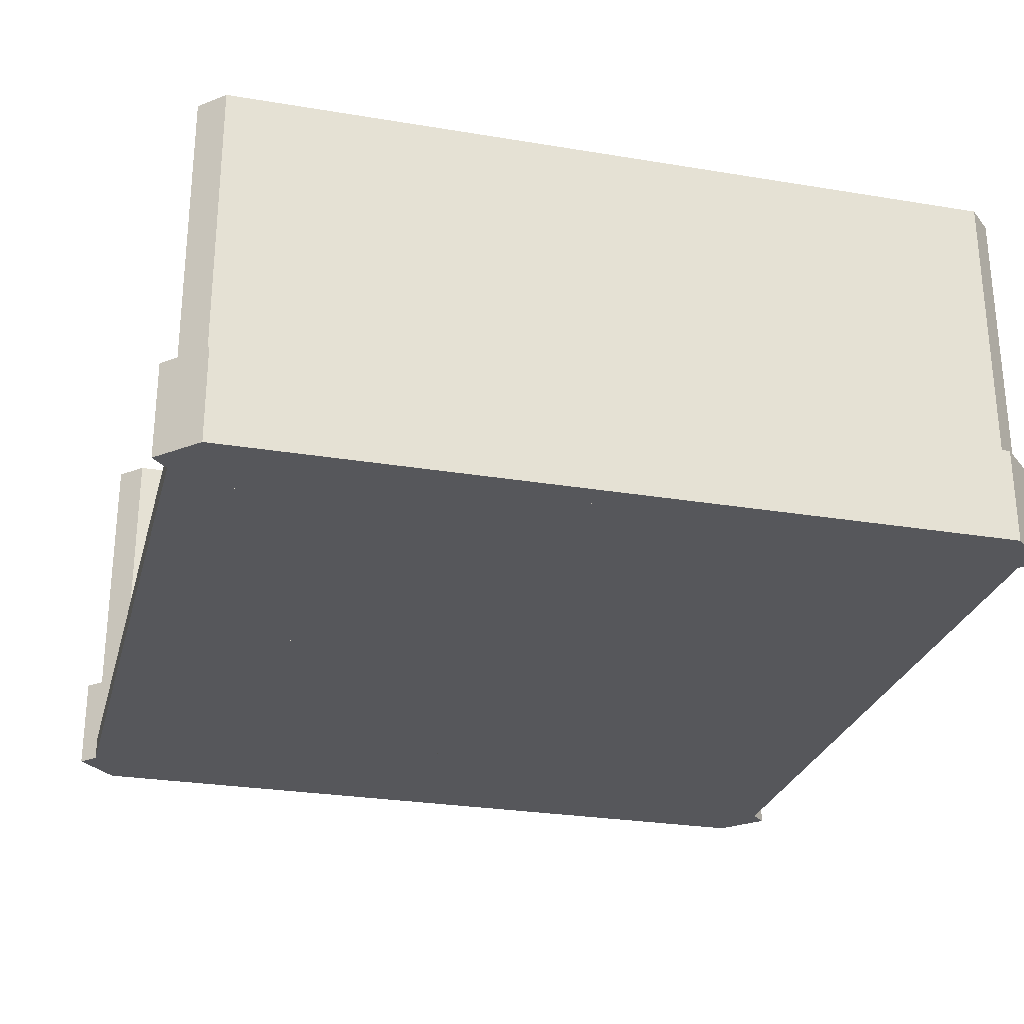
<metadata>
{"format":"obj","ext":"obj","renderer":"f3d","projection":"perspective","resolution":1024,"background":"white","views":[{"elev":-27.2,"azim":-104.4,"up":"+Y"}]}
</metadata>
<code>
g floor_01_11
v -0.5625 0 -0.5
v 0.5 0 -0.5625
v -0.5 0 -0.5625
v 0.5625 0 -0.5
v -0.5625 0 0.5
v 0.5625 0 0.5
v -0.5 0 0.5625
v 0.5 0 0.5625
v 0.5625 0.065 -0.5
v -0.5 0.065 -0.5625
v 0.5 0.065 -0.5625
v -0.5625 0.065 -0.5
v 0.5625 0.065 0.5
v -0.5625 0.065 0.5
v 0.5 0.065 0.5625
v -0.5 0.065 0.5625
v -1.562 0 -0.5
v -1.5 0 -0.5625
v -0.4375 0 -0.5
v -1.562 0 0.5
v -0.4375 0 0.5
v -1.5 0 0.5625
v -0.4375 0.065 -0.5
v -1.5 0.065 -0.5625
v -1.562 0.065 -0.5
v -0.4375 0.065 0.5
v -1.562 0.065 0.5
v -1.5 0.065 0.5625
v -0.5 0 0.4375
v -1.5 0 0.4375
v -1.562 0 1.5
v -0.4375 0 1.5
v -1.5 0 1.562
v -0.5 0 1.562
v -1.5 0.065 0.4375
v -0.5 0.065 0.4375
v -0.4375 0.065 1.5
v -1.562 0.065 1.5
v -0.5 0.065 1.562
v -1.5 0.065 1.562
v 0.5 0 0.4375
v -0.5625 0 1.5
v 0.5625 0 1.5
v 0.5 0 1.562
v 0.5 0.065 0.4375
v 0.5625 0.065 1.5
v -0.5625 0.065 1.5
v 0.5 0.065 1.562
f 3 2 1
f 4 1 2
f 5 1 4
f 6 5 4
f 7 5 6
f 8 7 6
f 11 10 9
f 12 9 10
f 13 9 12
f 14 13 12
f 15 13 14
f 16 15 14
f 1 5 12
f 14 12 5
f 10 3 12
f 1 12 3
f 11 2 10
f 3 10 2
f 4 2 9
f 11 9 2
f 6 13 8
f 15 8 13
f 8 15 7
f 16 7 15
f 5 7 14
f 16 14 7
f 6 4 13
f 9 13 4
f 18 3 17
f 19 17 3
f 20 17 19
f 21 20 19
f 22 20 21
f 7 22 21
f 10 24 23
f 25 23 24
f 26 23 25
f 27 26 25
f 16 26 27
f 28 16 27
f 17 20 25
f 27 25 20
f 24 18 25
f 17 25 18
f 10 3 24
f 18 24 3
f 19 3 23
f 10 23 3
f 21 26 7
f 16 7 26
f 7 16 22
f 28 22 16
f 20 22 27
f 28 27 22
f 21 19 26
f 23 26 19
f 30 29 20
f 21 20 29
f 31 20 21
f 32 31 21
f 33 31 32
f 34 33 32
f 36 35 26
f 27 26 35
f 37 26 27
f 38 37 27
f 39 37 38
f 40 39 38
f 20 31 27
f 38 27 31
f 35 30 27
f 20 27 30
f 36 29 35
f 30 35 29
f 21 29 26
f 36 26 29
f 32 37 34
f 39 34 37
f 34 39 33
f 40 33 39
f 31 33 38
f 40 38 33
f 32 21 37
f 26 37 21
f 29 41 5
f 6 5 41
f 42 5 6
f 43 42 6
f 34 42 43
f 44 34 43
f 45 36 13
f 14 13 36
f 46 13 14
f 47 46 14
f 48 46 47
f 39 48 47
f 5 42 14
f 47 14 42
f 36 29 14
f 5 14 29
f 45 41 36
f 29 36 41
f 6 41 13
f 45 13 41
f 43 46 44
f 48 44 46
f 44 48 34
f 39 34 48
f 42 34 47
f 39 47 34
f 43 6 46
f 13 46 6
g wall_02_12
v -1.438 0 -0.5
v -1.438 1 -0.5
v -1.5 0 -0.5625
v -1.5 1 -0.5625
v -1.5 0 0.5625
v -1.5 1 0.5625
v -1.438 0 0.5
v -1.438 1 0.5
v -1.562 1 -0.5
v -1.562 0 -0.5
v -1.562 1 0.5
v -1.562 0 0.5
v -1.603 0.25 0.5
v -1.603 0 0.5
v -1.603 0.25 -0.5
v -1.603 0 -0.5
v -1.5 0.25 0.6025
v -1.5 0.25 -0.6025
v -1.397 0.25 0.5
v -1.397 0.25 -0.5
v -1.397 0 0.5
v -1.397 0 -0.5
v -1.5 0 -0.6025
v -1.5 0 0.6025
v -1.438 0 0.125
v -1.339 0 0.125
v -1.438 0 -0.125
v -1.339 0 -0.125
v -1.31 0 -0.09634
v -1.31 0 0.09634
v -1.438 1 0.125
v -1.438 1 -0.125
v -1.339 1 0.125
v -1.339 1 -0.125
v -1.31 1 0.09634
v -1.31 1 -0.09634
f 51 50 49
f 50 51 52
f 55 54 53
f 54 55 56
f 52 58 57
f 58 52 51
f 54 57 59
f 57 54 52
f 52 54 56
f 52 56 50
f 51 60 58
f 60 51 53
f 53 51 49
f 53 49 55
f 59 53 54
f 53 59 60
f 57 60 59
f 60 57 58
f 49 56 55
f 56 49 50
f 63 62 61
f 62 63 64
f 65 63 61
f 63 65 66
f 66 65 67
f 66 67 68
f 70 67 69
f 67 70 68
f 71 62 64
f 62 71 72
f 72 71 69
f 69 71 70
f 71 68 70
f 68 71 66
f 66 64 63
f 64 66 71
f 69 65 72
f 65 69 67
f 65 62 72
f 62 65 61
f 75 74 73
f 74 75 76
f 74 76 77
f 74 77 78
f 81 80 79
f 80 81 82
f 82 81 83
f 82 83 84
f 80 73 79
f 73 80 75
f 81 73 74
f 73 81 79
f 83 74 78
f 74 83 81
f 77 83 78
f 83 77 84
f 82 77 76
f 77 82 84
f 80 76 75
f 76 80 82
g wall_02_13
v -1.438 0 0.5
v -1.438 1 0.5
v -1.5 0 0.4375
v -1.5 1 0.4375
v -1.5 0 1.562
v -1.5 1 1.562
v -1.438 0 1.5
v -1.438 1 1.5
v -1.562 1 0.5
v -1.562 0 0.5
v -1.562 1 1.5
v -1.562 0 1.5
v -1.603 0.25 1.5
v -1.603 0 1.5
v -1.603 0.25 0.5
v -1.603 0 0.5
v -1.5 0.25 1.603
v -1.5 0.25 0.3975
v -1.397 0.25 1.5
v -1.397 0.25 0.5
v -1.397 0 1.5
v -1.397 0 0.5
v -1.5 0 0.3975
v -1.5 0 1.603
v -1.438 0 1.125
v -1.339 0 1.125
v -1.438 0 0.875
v -1.339 0 0.875
v -1.31 0 0.9037
v -1.31 0 1.096
v -1.438 1 1.125
v -1.438 1 0.875
v -1.339 1 1.125
v -1.339 1 0.875
v -1.31 1 1.096
v -1.31 1 0.9037
f 87 86 85
f 86 87 88
f 91 90 89
f 90 91 92
f 88 94 93
f 94 88 87
f 90 93 95
f 93 90 88
f 88 90 92
f 88 92 86
f 87 96 94
f 96 87 89
f 89 87 85
f 89 85 91
f 95 89 90
f 89 95 96
f 93 96 95
f 96 93 94
f 85 92 91
f 92 85 86
f 99 98 97
f 98 99 100
f 101 99 97
f 99 101 102
f 102 101 103
f 102 103 104
f 106 103 105
f 103 106 104
f 107 98 100
f 98 107 108
f 108 107 105
f 105 107 106
f 107 104 106
f 104 107 102
f 102 100 99
f 100 102 107
f 105 101 108
f 101 105 103
f 101 98 108
f 98 101 97
f 111 110 109
f 110 111 112
f 110 112 113
f 110 113 114
f 117 116 115
f 116 117 118
f 118 117 119
f 118 119 120
f 116 109 115
f 109 116 111
f 117 109 110
f 109 117 115
f 119 110 114
f 110 119 117
f 113 119 114
f 119 113 120
f 118 113 112
f 113 118 120
f 116 112 111
f 112 116 118
g wall_02_14
v 0.4375 0 0.5
v 0.4375 1 0.5
v 0.5 0 0.5625
v 0.5 1 0.5625
v 0.5 0 -0.5625
v 0.5 1 -0.5625
v 0.4375 0 -0.5
v 0.4375 1 -0.5
v 0.5625 1 0.5
v 0.5625 0 0.5
v 0.5625 1 -0.5
v 0.5625 0 -0.5
v 0.6025 0.25 -0.5
v 0.6025 0 -0.5
v 0.6025 0.25 0.5
v 0.6025 0 0.5
v 0.5 0.25 -0.6025
v 0.5 0.25 0.6025
v 0.3975 0.25 -0.5
v 0.3975 0.25 0.5
v 0.3975 0 -0.5
v 0.3975 0 0.5
v 0.5 0 0.6025
v 0.5 0 -0.6025
v 0.4376 0 -0.125
v 0.3387 0 -0.125
v 0.4376 0 0.125
v 0.3387 0 0.125
v 0.31 0 0.09634
v 0.31 0 -0.09634
v 0.4376 1 -0.125
v 0.4376 1 0.125
v 0.3387 1 -0.125
v 0.3387 1 0.125
v 0.31 1 -0.09634
v 0.31 1 0.09634
f 123 122 121
f 122 123 124
f 127 126 125
f 126 127 128
f 124 130 129
f 130 124 123
f 126 129 131
f 129 126 124
f 124 126 128
f 124 128 122
f 123 132 130
f 132 123 125
f 125 123 121
f 125 121 127
f 131 125 126
f 125 131 132
f 129 132 131
f 132 129 130
f 121 128 127
f 128 121 122
f 135 134 133
f 134 135 136
f 137 135 133
f 135 137 138
f 138 137 139
f 138 139 140
f 142 139 141
f 139 142 140
f 143 134 136
f 134 143 144
f 144 143 141
f 141 143 142
f 143 140 142
f 140 143 138
f 138 136 135
f 136 138 143
f 141 137 144
f 137 141 139
f 137 134 144
f 134 137 133
f 147 146 145
f 146 147 148
f 146 148 149
f 146 149 150
f 153 152 151
f 152 153 154
f 154 153 155
f 154 155 156
f 152 145 151
f 145 152 147
f 153 145 146
f 145 153 151
f 155 146 150
f 146 155 153
f 149 155 150
f 155 149 156
f 154 149 148
f 149 154 156
f 152 148 147
f 148 152 154
g wall_02_15
v 0.4375 0 1.5
v 0.4375 1 1.5
v 0.5 0 1.562
v 0.5 1 1.562
v 0.5 0 0.4375
v 0.5 1 0.4375
v 0.4375 0 0.5
v 0.4375 1 0.5
v 0.5625 1 1.5
v 0.5625 0 1.5
v 0.5625 1 0.5
v 0.5625 0 0.5
v 0.6025 0.25 0.5
v 0.6025 0 0.5
v 0.6025 0.25 1.5
v 0.6025 0 1.5
v 0.5 0.25 0.3975
v 0.5 0.25 1.603
v 0.3975 0.25 0.5
v 0.3975 0.25 1.5
v 0.3975 0 0.5
v 0.3975 0 1.5
v 0.5 0 1.603
v 0.5 0 0.3975
v 0.4376 0 0.875
v 0.3387 0 0.875
v 0.4376 0 1.125
v 0.3387 0 1.125
v 0.31 0 1.096
v 0.31 0 0.9037
v 0.4376 1 0.875
v 0.4376 1 1.125
v 0.3387 1 0.875
v 0.3387 1 1.125
v 0.31 1 0.9037
v 0.31 1 1.096
f 159 158 157
f 158 159 160
f 163 162 161
f 162 163 164
f 160 166 165
f 166 160 159
f 162 165 167
f 165 162 160
f 160 162 164
f 160 164 158
f 159 168 166
f 168 159 161
f 161 159 157
f 161 157 163
f 167 161 162
f 161 167 168
f 165 168 167
f 168 165 166
f 157 164 163
f 164 157 158
f 171 170 169
f 170 171 172
f 173 171 169
f 171 173 174
f 174 173 175
f 174 175 176
f 178 175 177
f 175 178 176
f 179 170 172
f 170 179 180
f 180 179 177
f 177 179 178
f 179 176 178
f 176 179 174
f 174 172 171
f 172 174 179
f 177 173 180
f 173 177 175
f 173 170 180
f 170 173 169
f 183 182 181
f 182 183 184
f 182 184 185
f 182 185 186
f 189 188 187
f 188 189 190
f 190 189 191
f 190 191 192
f 188 181 187
f 181 188 183
f 189 181 182
f 181 189 187
f 191 182 186
f 182 191 189
f 185 191 186
f 191 185 192
f 190 185 184
f 185 190 192
f 188 184 183
f 184 188 190
g arch_01_20
v -1.562 0 0.5
v -1.5 1 0.5625
v -1.5 0 0.5625
v -1.562 1 0.5
v -0.5 0 0.5625
v -0.4375 1 0.5
v -0.4375 0 0.5
v -0.5 1 0.5625
v -1.5 0 0.4375
v -1.5 1 0.4375
v -0.5 1 0.4375
v -1.4 0 0.4375
v -1.4 0 0.5625
v -0.5 0 0.4375
v -1.4 0.4995 0.5625
v -1.387 0.6032 0.5625
v -1.347 0.6998 0.5625
v -1.283 0.7827 0.5625
v -1.2 0.8463 0.5625
v -1.104 0.8864 0.5625
v -1 0.9 0.5625
v -0.8964 0.8864 0.5625
v -0.7998 0.8463 0.5625
v -0.7168 0.7827 0.5625
v -0.6532 0.6998 0.5625
v -0.6132 0.6032 0.5625
v -0.5995 0.4995 0.5625
v -0.5995 0 0.5625
v -0.6132 0.6032 0.4375
v -0.6532 0.6998 0.4375
v -0.7168 0.7827 0.4375
v -0.7998 0.8463 0.4375
v -0.8964 0.8864 0.4375
v -0.5995 0.4995 0.4375
v -1 0.9 0.4375
v -1.104 0.8864 0.4375
v -1.2 0.8463 0.4375
v -1.283 0.7827 0.4375
v -1.347 0.6998 0.4375
v -1.387 0.6032 0.4375
v -1.4 0.4995 0.4375
v -0.5995 0 0.4375
v -1.5 0.25 0.3975
v -1.369 0 0.3975
v -1.369 0.25 0.3975
v -1.5 0 0.3975
v -0.3975 0.25 0.5
v -0.6355 0.25 0.3975
v -0.5 0.25 0.3975
v -0.6355 0.25 0.6025
v -0.5 0.25 0.6025
v -0.6355 0 0.6025
v -0.5 0 0.6025
v -1.603 0 0.5
v -1.369 0 0.6025
v -1.5 0 0.6025
v -1.5 0.25 0.6025
v -1.603 0.25 0.5
v -0.3975 0 0.5
v -0.5 0 0.3975
v -1.369 0.25 0.6025
v -0.6355 0 0.3975
f 195 194 193
f 196 193 194
f 199 198 197
f 200 197 198
f 202 201 196
f 193 196 201
f 203 202 198
f 196 198 202
f 200 198 196
f 194 200 196
f 201 204 193
f 205 193 204
f 195 193 205
f 198 199 203
f 206 203 199
f 205 207 195
f 195 207 194
f 207 208 194
f 208 209 194
f 209 210 194
f 210 211 194
f 211 212 194
f 212 213 194
f 213 214 194
f 194 214 200
f 214 215 200
f 215 216 200
f 216 217 200
f 217 218 200
f 218 219 200
f 219 220 200
f 197 200 220
f 206 221 203
f 222 203 221
f 223 203 222
f 224 203 223
f 225 203 224
f 202 203 225
f 226 221 206
f 227 202 225
f 228 202 227
f 229 202 228
f 230 202 229
f 231 202 230
f 232 202 231
f 233 202 232
f 204 202 233
f 201 202 204
f 226 206 234
f 234 220 226
f 219 226 220
f 226 219 221
f 218 221 219
f 221 218 222
f 217 222 218
f 222 217 223
f 216 223 217
f 224 223 215
f 216 215 223
f 225 224 214
f 215 214 224
f 227 225 213
f 214 213 225
f 228 227 212
f 213 212 227
f 229 228 211
f 212 211 228
f 230 229 210
f 211 210 229
f 209 231 210
f 230 210 231
f 208 232 209
f 231 209 232
f 207 233 208
f 232 208 233
f 205 204 207
f 233 207 204
f 234 206 220
f 199 220 206
f 197 220 199
f 237 236 235
f 238 235 236
f 241 240 239
f 242 239 240
f 243 239 242
f 245 243 244
f 242 244 243
f 238 236 246
f 247 246 236
f 248 246 247
f 248 249 246
f 250 246 249
f 235 238 250
f 246 250 238
f 251 239 245
f 243 245 239
f 251 252 239
f 241 239 252
f 237 235 253
f 250 253 235
f 249 253 250
f 254 244 240
f 242 240 244
f 247 236 253
f 237 253 236
f 241 252 240
f 254 240 252
f 247 253 248
f 249 248 253
f 254 252 244
f 251 244 252
f 245 244 251
g debris_bricks_21
v -0.4222 0 0.3296
v -0.2778 0 0.3683
v -0.3691 0 0.1315
v -0.2247 0 0.1702
v -0.4222 0.1153 0.3296
v -0.3691 0.1153 0.1315
v -0.2778 0.1153 0.3683
v -0.2247 0.1153 0.1702
v 0.1491 0.1558 0.5147
v 0.2256 0.1558 0.5107
v -0.05104 0.1558 0.5252
v -0.05104 0.3117 0.5252
v 0.2256 0.3117 0.5107
v 0.2362 0.1558 0.7124
v 0.2362 0.3117 0.7124
v 0.2269 0.1558 0.5349
v -0.04047 0.3117 0.7269
v 0.1975 0.1558 0.7145
v 0.05315 0.1558 0.722
v -0.04047 0.1558 0.7269
v -0.04537 0.1558 0.6336
v -0.04768 0.1558 0.5893
v 0.04689 0.1558 0.3287
v 0.1993 0.1558 0.3903
v 0.0534 0.1558 0.2876
v 0.2551 0.1558 0.3052
v 0.2306 0.1558 0.4604
v 0.1746 0.1558 0.4516
v 0.03103 0.3117 0.4288
v 0.03103 0.1558 0.4288
v 0.07437 0.3117 0.1552
v 0.07437 0.1558 0.1552
v 0.2306 0.3117 0.4604
v 0.2739 0.3117 0.1868
v 0.2739 0.1558 0.1868
v 0.2655 0.1558 0.3061
v 0.2831 0.1558 0.1049
v 0.007066 0.1558 0.08075
v -0.01054 0.1558 0.282
v -0.01054 1.805e-16 0.282
v 0.007066 1.805e-16 0.08075
v 0.2655 1.805e-16 0.3061
v 0.2831 1.805e-16 0.1049
v -0.1342 0 0.5848
v -0.2637 0 0.6595
v -0.1342 0.1153 0.5848
v -0.2637 0.1153 0.6595
v -0.3662 0.1153 0.482
v -0.3662 0 0.482
v -0.2367 0 0.4072
v -0.2367 0.1153 0.4072
v -0.09175 0.1558 0.5715
v 0.01204 0.1558 0.3146
v 0.09556 0 0.6472
v -0.09175 0 0.5715
v 0.09556 0.1558 0.6472
v 0.01204 0 0.3146
v 0.1993 0 0.3903
v -0.2363 0 0.8244
v -0.04035 0 0.6285
v -0.2363 0.1558 0.8244
v -0.04035 0.1558 0.6285
v -0.09341 0.1558 0.9673
v 0.1025 0.1558 0.7714
v -0.09341 0 0.9673
v 0.1025 0 0.7714
v 0.2263 0.1558 0.8219
v 0.4214 0.1558 0.7696
v 0.3497 0.1558 0.502
v 0.1546 0 0.5543
v 0.3497 0 0.502
v 0.1546 0.1558 0.5543
v 0.2263 0 0.8219
v 0.4214 0 0.7696
f 257 256 255
f 256 257 258
f 260 255 259
f 255 260 257
f 261 260 259
f 260 261 262
f 258 261 256
f 261 258 262
f 260 258 257
f 258 260 262
f 261 255 256
f 255 261 259
f 265 264 263
f 264 265 266
f 264 266 267
f 270 269 268
f 269 270 267
f 267 270 264
f 271 267 266
f 267 271 269
f 268 273 272
f 273 268 274
f 274 268 269
f 274 269 271
f 266 274 271
f 274 266 275
f 275 266 276
f 276 266 265
f 279 278 277
f 278 279 280
f 278 280 281
f 281 282 278
f 285 284 283
f 284 285 277
f 277 285 279
f 279 285 286
f 287 285 283
f 285 287 288
f 285 289 286
f 289 285 288
f 280 287 281
f 287 280 288
f 288 280 289
f 287 282 281
f 283 282 287
f 282 283 284
f 290 289 280
f 289 290 291
f 291 286 289
f 292 286 291
f 292 279 286
f 279 292 293
f 292 294 293
f 294 292 295
f 295 296 294
f 296 295 297
f 297 290 296
f 290 297 291
f 292 297 295
f 297 292 291
f 290 294 296
f 294 290 280
f 279 294 280
f 294 279 293
f 300 299 298
f 299 300 301
f 302 299 301
f 299 302 303
f 302 304 303
f 304 302 305
f 304 299 303
f 299 304 298
f 304 300 298
f 300 304 305
f 301 305 302
f 305 301 300
f 276 265 306
f 265 307 306
f 307 265 284
f 284 265 263
f 284 263 282
f 277 307 284
f 310 309 308
f 309 310 306
f 306 310 276
f 307 312 311
f 312 307 278
f 278 307 277
f 311 308 309
f 308 311 312
f 312 310 308
f 310 312 263
f 263 312 282
f 282 312 278
f 307 309 306
f 309 307 311
f 315 314 313
f 314 315 316
f 316 315 275
f 317 275 315
f 275 317 274
f 274 317 318
f 274 318 273
f 314 319 313
f 319 314 320
f 315 319 317
f 319 315 313
f 318 319 320
f 319 318 317
f 314 318 320
f 318 314 273
f 273 314 316
f 321 268 272
f 268 321 322
f 268 322 323
f 323 270 268
f 326 325 324
f 325 326 323
f 323 326 270
f 325 327 324
f 327 325 328
f 272 327 321
f 327 272 324
f 324 272 326
f 322 327 328
f 327 322 321
f 325 322 328
f 322 325 323
f 264 326 263
f 326 264 270
f 326 310 263
f 272 310 326
f 273 310 272
f 316 310 273
f 316 276 310
f 276 316 275
g planks_wall_22
v 0.4964 0.5462 0.5375
v -0.5 0.4975 0.5375
v 0.4964 0.5462 0.5075
v -0.5024 0.4974 0.5375
v -0.5024 0.4974 0.5075
v 0.5 0.7136 0.5375
v 0.5019 0.7135 0.5375
v 0.5 0.6605 0.5375
v -0.4974 0.7502 0.5375
v 0.4974 0.5891 0.5375
v -0.5 0.6257 0.5375
v -0.5 0.6788 0.5375
v -0.5019 0.6258 0.5375
v 0.5026 0.8437 0.5075
v 0.5026 0.8437 0.5375
v 0.4961 0.968 0.5075
v 0.5 0.8927 0.5375
v 0.4961 0.968 0.5375
v -0.4961 0.7913 0.5075
v -0.5026 0.9156 0.5075
v -0.5 0.9158 0.5375
v -0.5 0.8666 0.5375
v -0.5026 0.9156 0.5375
v -0.4961 0.7913 0.5375
v 0.5 0.8435 0.5375
v 0.4974 0.5891 0.5075
v 0.5019 0.7135 0.5075
v 0.5024 0.4219 0.5375
v 0.5024 0.4219 0.5075
v 0.5 0.4218 0.5375
v -0.4964 0.3731 0.5375
v -0.4964 0.3731 0.5075
v -0.5 0.4474 0.5375
v -0.5019 0.6258 0.5075
v 0.5 0.4719 0.5375
v 0.5033 0.1825 0.5375
v 0.5 0.1827 0.5375
v 0.5033 0.1825 0.5075
v -0.4936 0.2609 0.5375
v -0.4936 0.2609 0.5075
v 0.5 0.14 0.5375
v 0.4936 0.05836 0.5375
v -0.5 0.1366 0.5375
v -0.5 0.1793 0.5375
v -0.5033 0.1368 0.5375
v -0.4974 0.7502 0.5075
v -0.5033 0.1368 0.5075
v 0.4936 0.05836 0.5075
f 331 330 329
f 330 331 332
f 332 331 333
f 336 335 334
f 337 336 334
f 336 337 338
f 338 337 339
f 339 337 340
f 341 339 340
f 344 343 342
f 343 344 345
f 345 344 346
f 347 344 342
f 344 347 348
f 351 350 349
f 352 349 350
f 352 346 349
f 353 346 352
f 346 353 345
f 353 343 345
f 355 338 354
f 338 355 336
f 336 355 335
f 344 349 346
f 349 344 351
f 351 344 348
f 358 357 356
f 357 358 359
f 357 359 360
f 361 360 359
f 360 361 333
f 333 361 332
f 353 342 343
f 342 353 352
f 342 352 347
f 339 354 338
f 354 339 341
f 354 341 362
f 332 361 330
f 359 330 361
f 359 329 330
f 358 329 359
f 329 358 363
f 358 356 363
f 366 365 364
f 365 366 367
f 367 366 368
f 331 356 357
f 356 331 363
f 363 331 329
f 369 364 365
f 367 369 365
f 369 367 370
f 370 367 371
f 371 367 372
f 373 371 372
f 354 374 355
f 374 354 362
f 360 331 357
f 331 360 333
f 355 334 335
f 334 355 337
f 337 355 374
f 372 375 373
f 375 372 368
f 368 372 367
f 366 370 376
f 370 366 369
f 369 366 364
f 340 362 341
f 362 340 374
f 374 340 337
f 350 347 352
f 347 350 348
f 348 350 351
f 371 376 370
f 376 371 373
f 376 373 375
f 376 368 366
f 368 376 375
g wall_ruined_23
v 0.5 0 0.5625
v 0.5 0.08747 0.5625
v 0.5625 -2.707e-16 0.5
v 0.5625 0.08747 0.5
v -0.5625 -6.317e-16 0.5
v -0.5625 1 0.5
v -0.5 0 0.5625
v -0.5 1 0.5625
v 0.5 0.08747 0.4375
v -0.5 0 0.4375
v -0.5 1 0.4375
v -0.1939 0.6323 0.5625
v -0.06394 0.5058 0.5625
v -0.3107 0.7794 0.5625
v -0.3507 0.9194 0.5625
v -0.2239 0.7423 0.5625
v -0.1022 0.6323 0.5625
v 0.1612 0.3228 0.5625
v 0.1224 0.4682 0.5625
v 0.262 0.2282 0.5625
v 0.2512 0.3028 0.5625
v 0.3981 0.1482 0.5625
v 0.3681 0.1982 0.5625
v -0.3507 0.9194 0.4375
v -0.3107 0.7794 0.4375
v -0.2239 0.7423 0.4375
v -0.1939 0.6323 0.4375
v -0.06394 0.5058 0.4375
v 0.1224 0.4682 0.4375
v 0.1612 0.3228 0.4375
v 0.2512 0.3028 0.4375
v 0.262 0.2282 0.4375
v 0.3681 0.1982 0.4375
v 0.3981 0.1482 0.4375
v -0.1022 0.6323 0.4375
f 379 378 377
f 378 379 380
f 383 382 381
f 382 383 384
f 380 161 385
f 161 380 379
f 378 380 385
f 379 386 161
f 386 379 381
f 381 379 377
f 381 377 383
f 387 381 382
f 381 387 386
f 383 388 384
f 388 383 389
f 389 383 377
f 384 388 390
f 384 390 391
f 390 388 392
f 388 389 393
f 389 377 394
f 389 394 395
f 394 377 396
f 394 396 397
f 396 377 398
f 396 398 399
f 398 377 378
f 384 400 387
f 400 384 391
f 400 390 401
f 390 400 391
f 390 402 401
f 402 390 392
f 402 388 403
f 388 402 392
f 389 405 404
f 405 389 395
f 405 394 406
f 394 405 395
f 394 407 406
f 407 394 397
f 407 396 408
f 396 407 397
f 396 409 408
f 409 396 399
f 409 398 410
f 398 409 399
f 398 385 410
f 385 398 378
f 384 387 382
f 388 411 403
f 411 388 393
f 400 386 387
f 386 400 401
f 386 401 403
f 386 403 404
f 386 404 161
f 403 401 402
f 404 403 411
f 161 404 406
f 406 404 405
f 161 406 408
f 408 406 407
f 161 408 410
f 410 408 409
f 161 410 385
f 411 389 404
f 389 411 393
g wall_border_24
v -0.5 0.25 0.3975
v -0.5 0 0.3975
v 0.5 0.25 0.3975
v 0.5 0 0.3975
v -0.6025 0.25 0.5
v 0.6025 0.25 0.5
v -0.5 0.25 0.6025
v 0.5 0.25 0.6025
v -0.5 0 0.6025
v 0.5 0 0.6025
v 0.6025 0 0.5
v -0.6025 -4.512e-17 0.5
f 414 413 412
f 413 414 415
f 416 414 412
f 414 416 417
f 417 416 418
f 417 418 419
f 421 418 420
f 418 421 419
f 422 413 415
f 413 422 423
f 423 422 420
f 420 422 421
f 422 419 421
f 419 422 417
f 417 415 414
f 415 417 422
f 420 416 423
f 416 420 418
f 416 413 423
f 413 416 412

</code>
